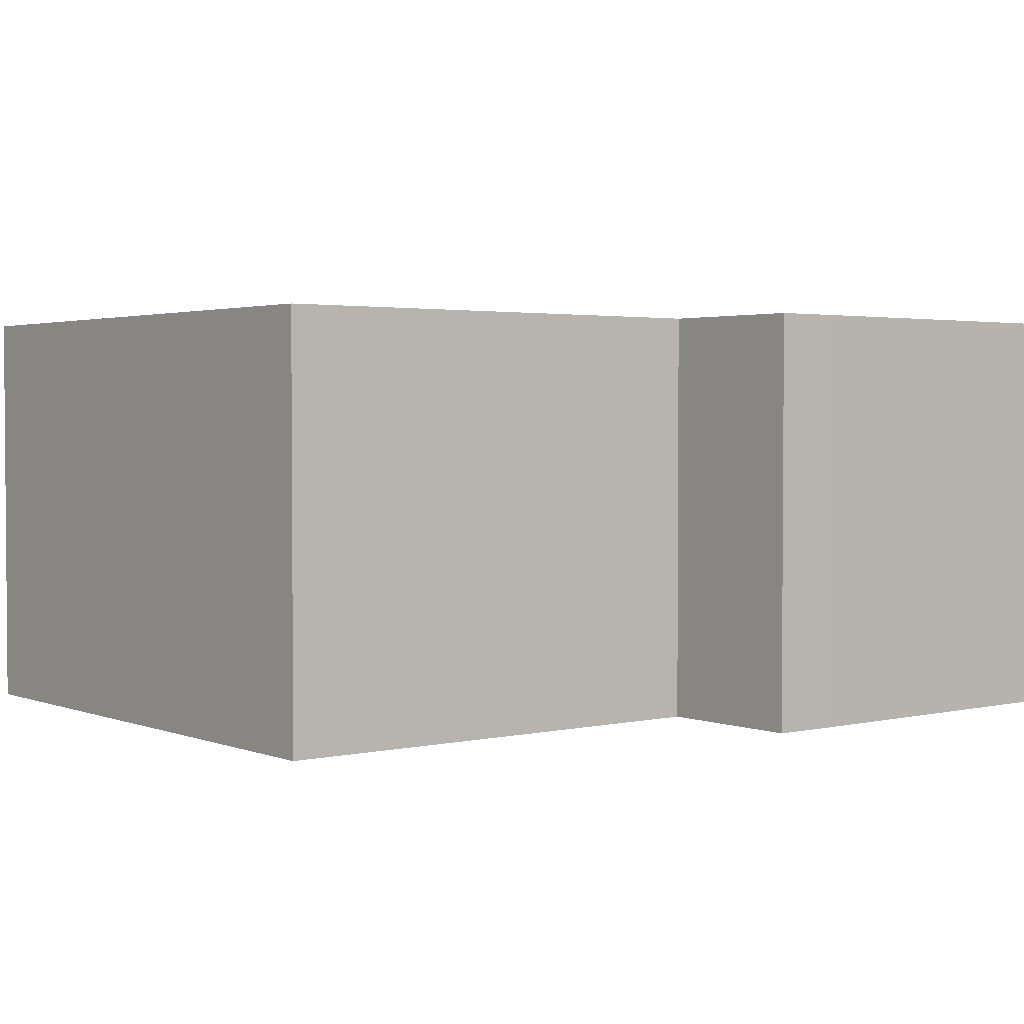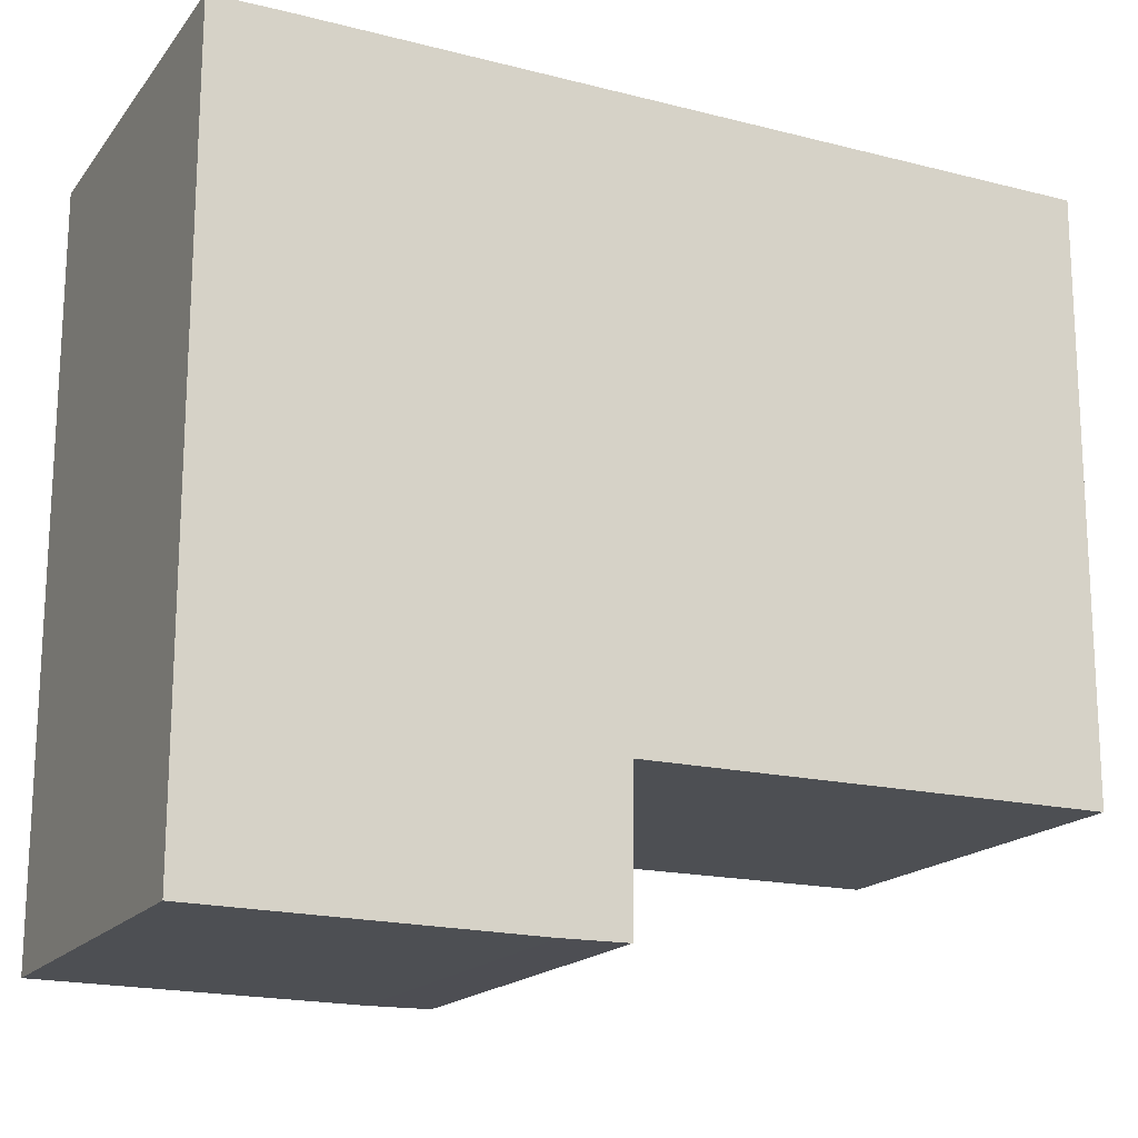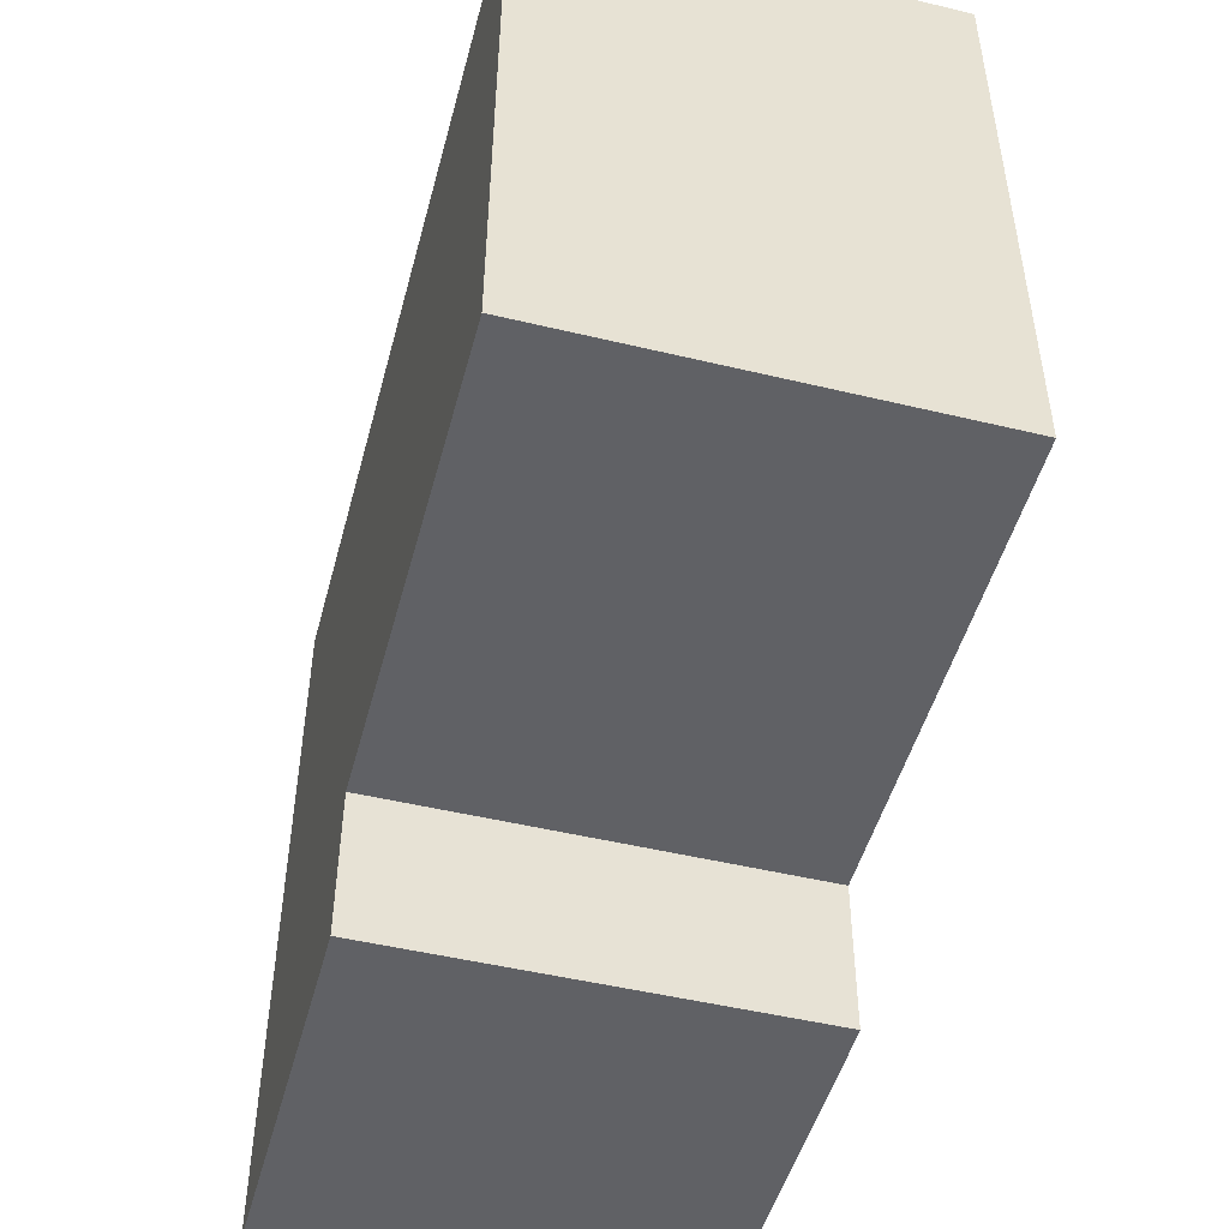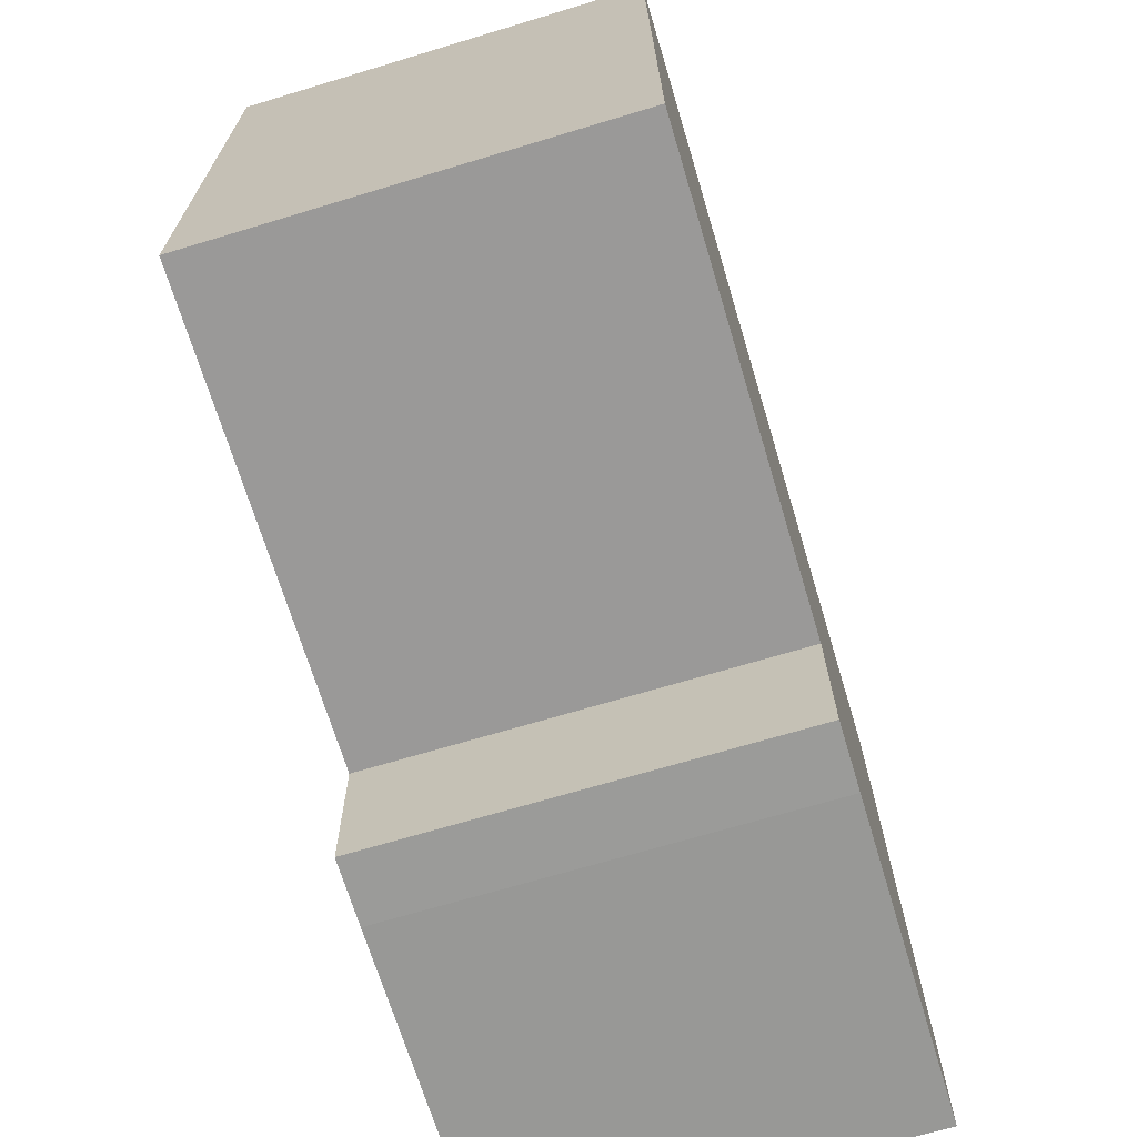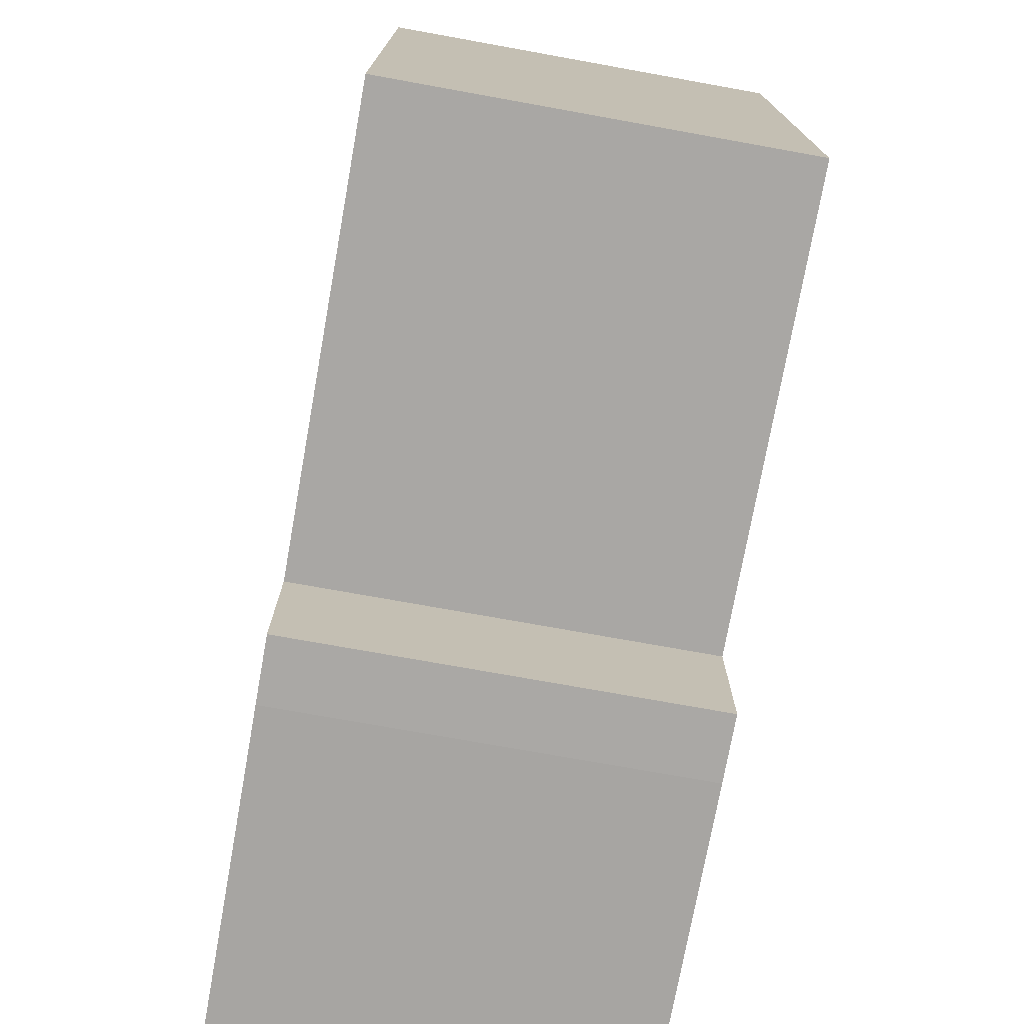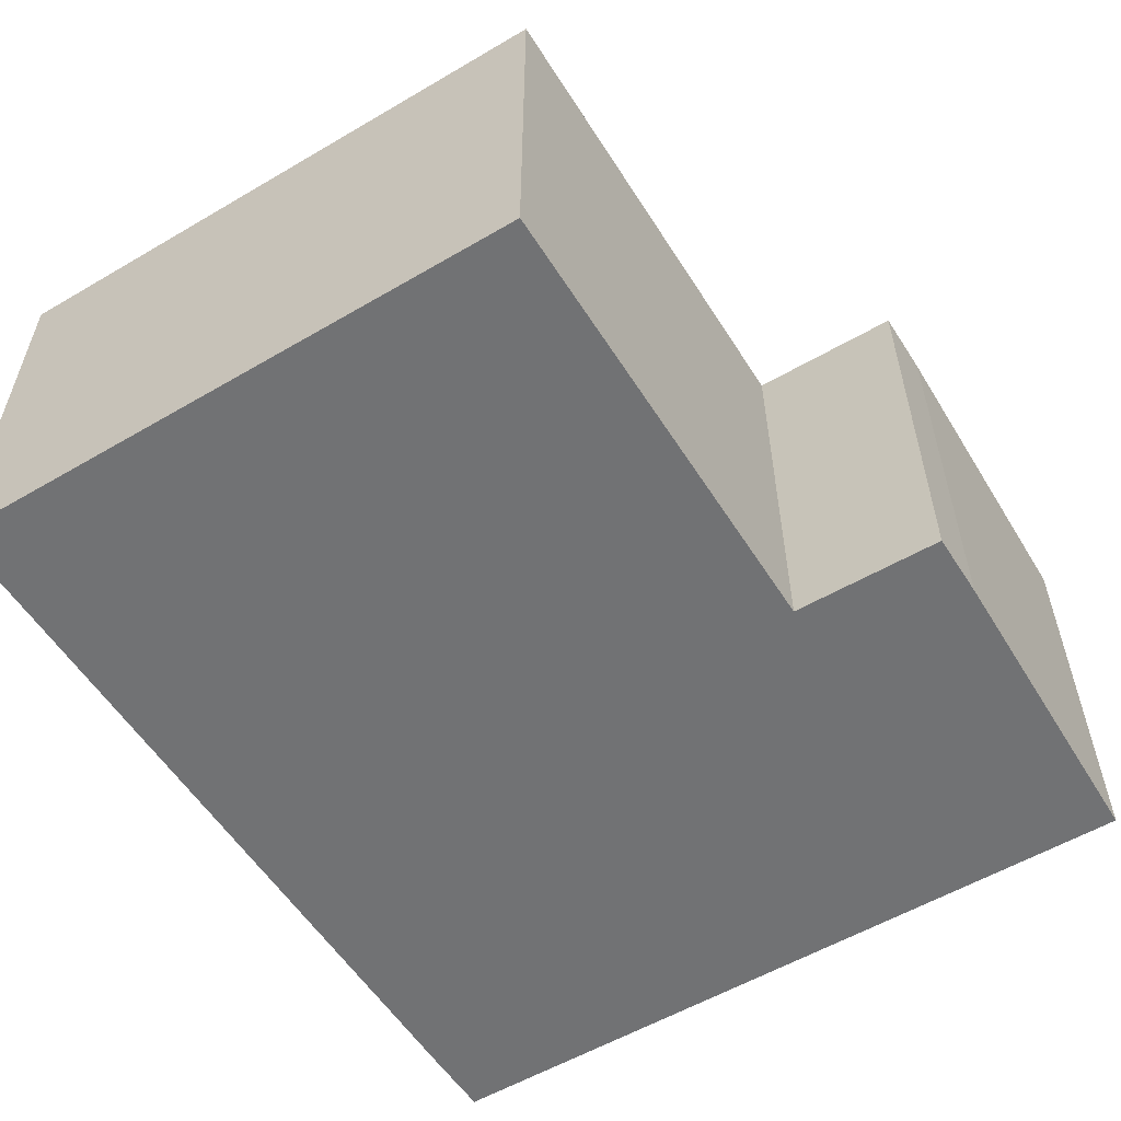
<metadata>
{"format":"obj","ext":"obj","renderer":"f3d","projection":"perspective","resolution":1024,"background":"white","views":[{"elev":2.5,"azim":142.1,"up":"+Y"},{"elev":-17.7,"azim":-25.7,"up":"+Z"},{"elev":-49.1,"azim":75.1,"up":"+Z"},{"elev":-69.1,"azim":106.8,"up":"+Z"},{"elev":-74.7,"azim":79.8,"up":"+Z"},{"elev":-55.6,"azim":121.9,"up":"+Y"}]}
</metadata>
<code>
v  2.177 2.786 -5.098
v  2.627 2.786 -4.077
v  2.618 2.786 -5.094
v  0.008 2.786 -5.07
v  5.801 2.786 -2.496
v  5.792 2.786 -4.078
v  5.815 2.786 -0.044
v  0 2.786 1.706e-16
v  0.461 2.786 0.003
v  5.792 2.497e-16 -4.078
v  5.801 1.528e-16 -2.496
v  5.815 2.694e-18 -0.044
v  2.627 2.496e-16 -4.077
v  2.618 3.119e-16 -5.094
v  2.177 3.122e-16 -5.098
v  0.008 3.104e-16 -5.07
v  0 0 0
v  0.461 -1.837e-19 0.003
g defaultobject
f 1 2 3
f 2 1 4
f 2 5 6
f 5 2 7
f 7 2 4
f 7 4 8
f 7 8 9
f 5 10 6
f 10 5 7
f 10 7 11
f 11 7 12
f 13 3 2
f 3 13 14
f 10 2 6
f 2 10 13
f 14 1 3
f 1 14 15
f 15 4 1
f 4 15 16
f 16 8 4
f 8 16 17
f 17 9 8
f 9 17 7
f 7 17 12
f 12 17 18
f 15 17 16
f 17 15 14
f 17 14 13
f 17 13 10
f 17 10 18
f 18 10 11
f 18 11 12

</code>
